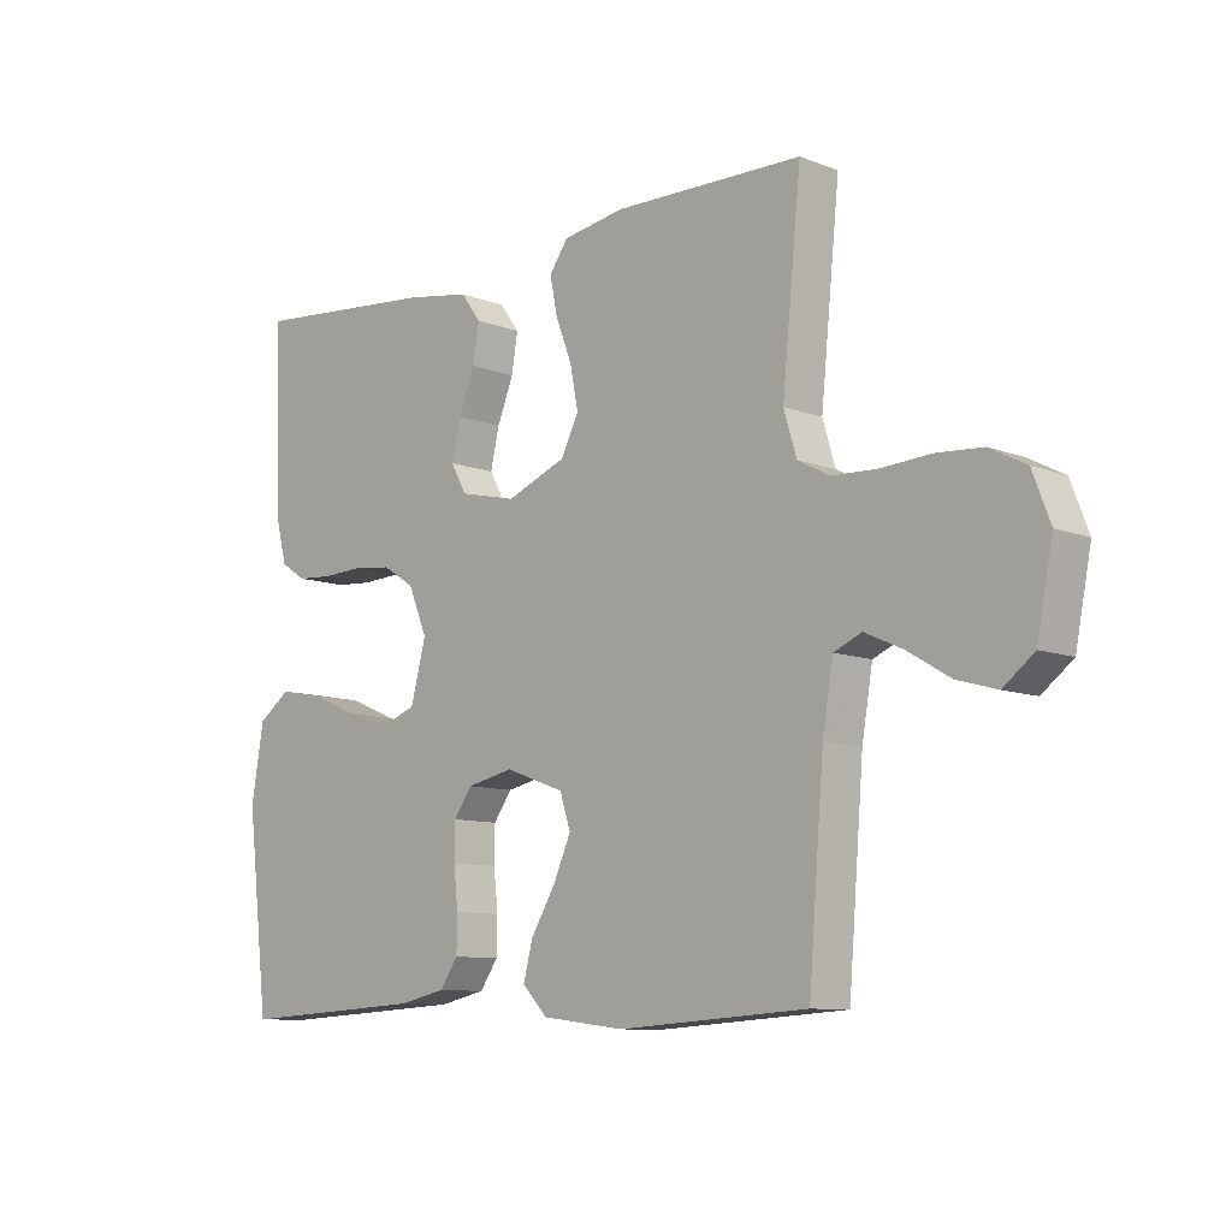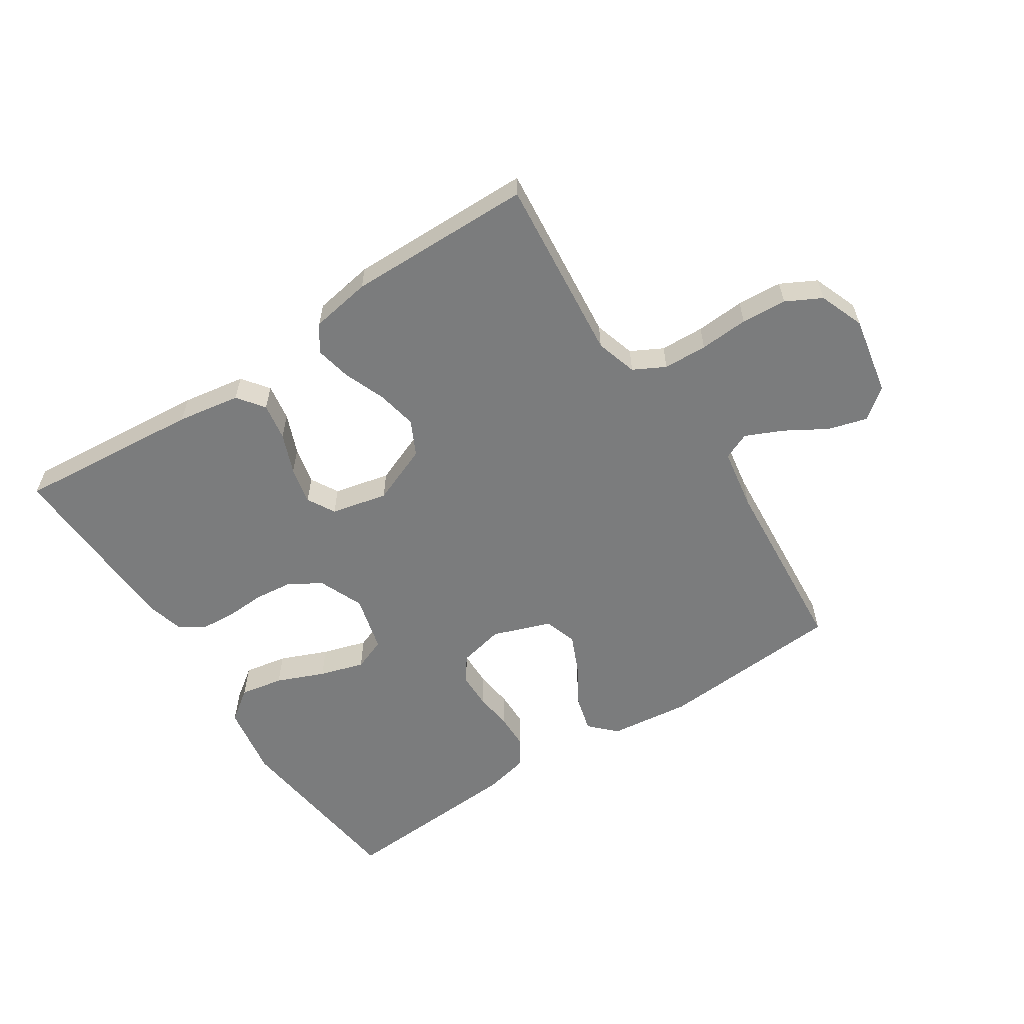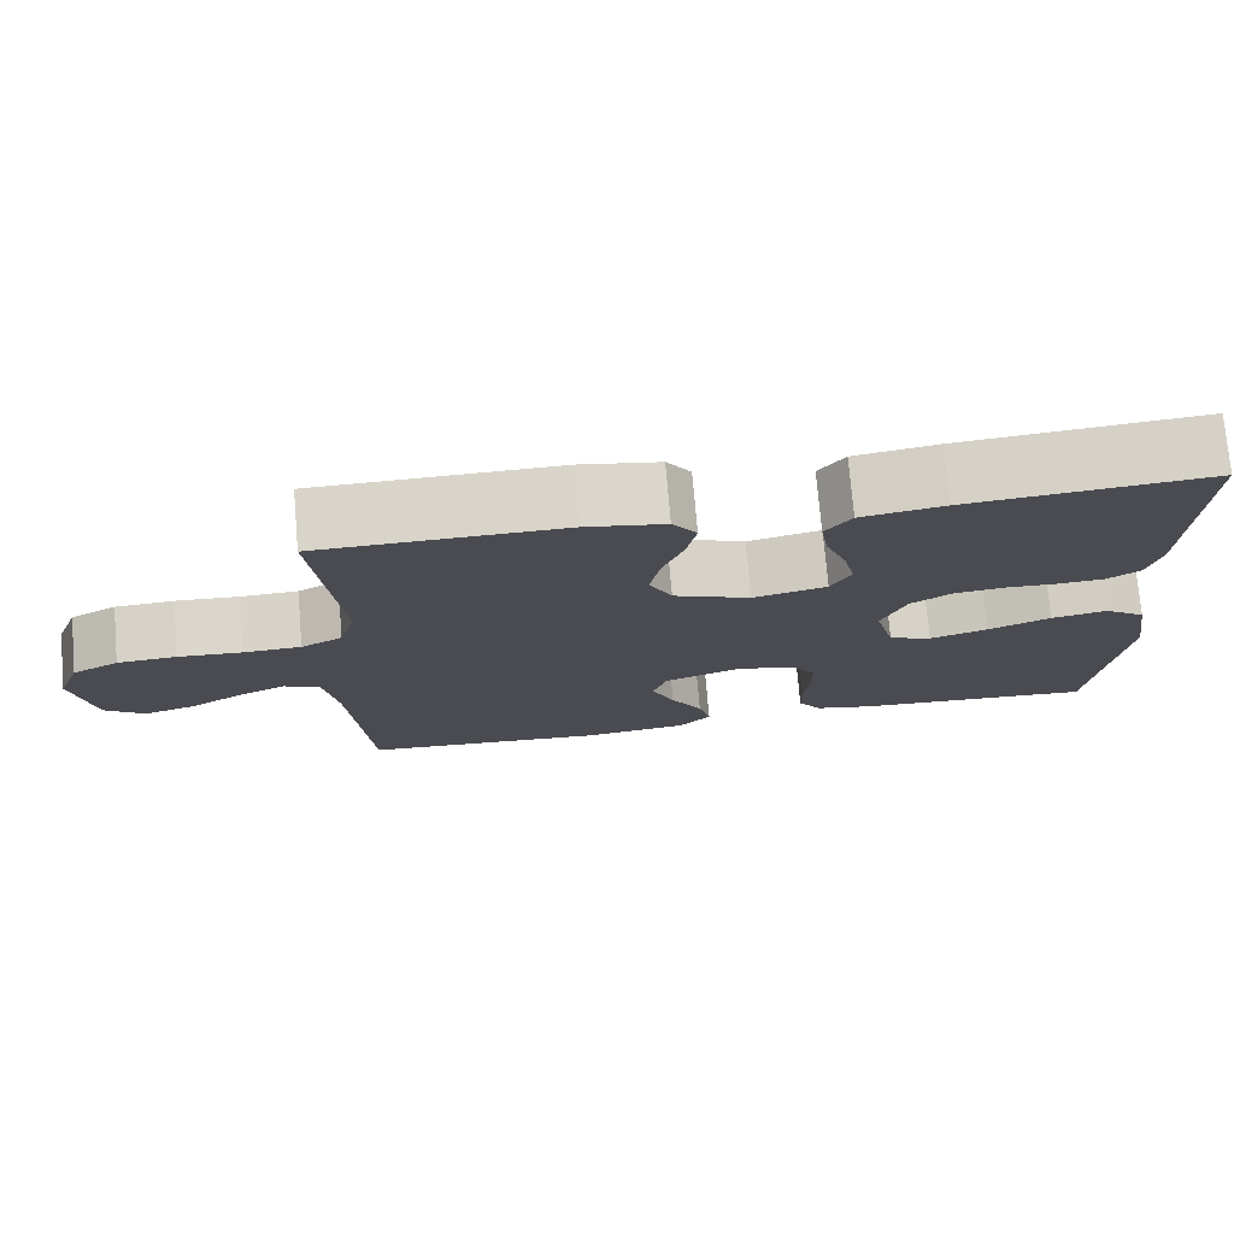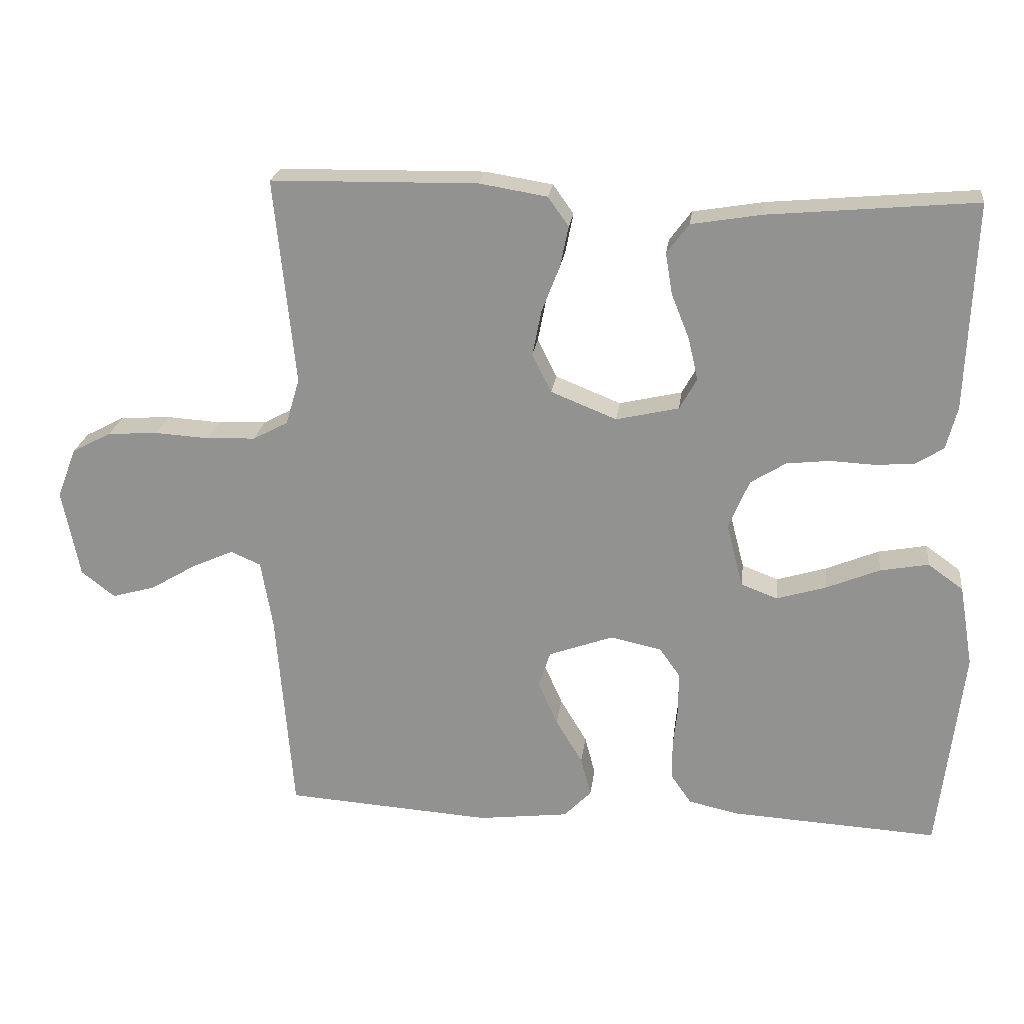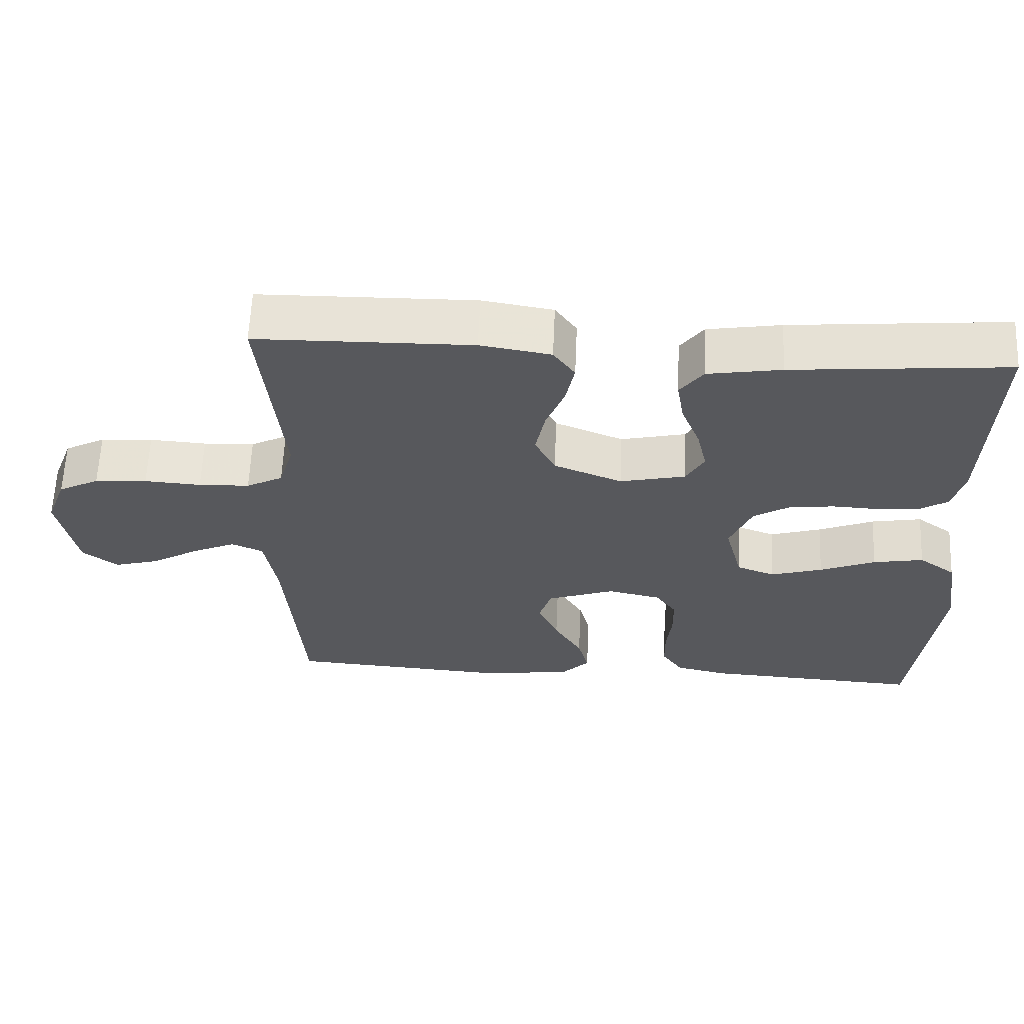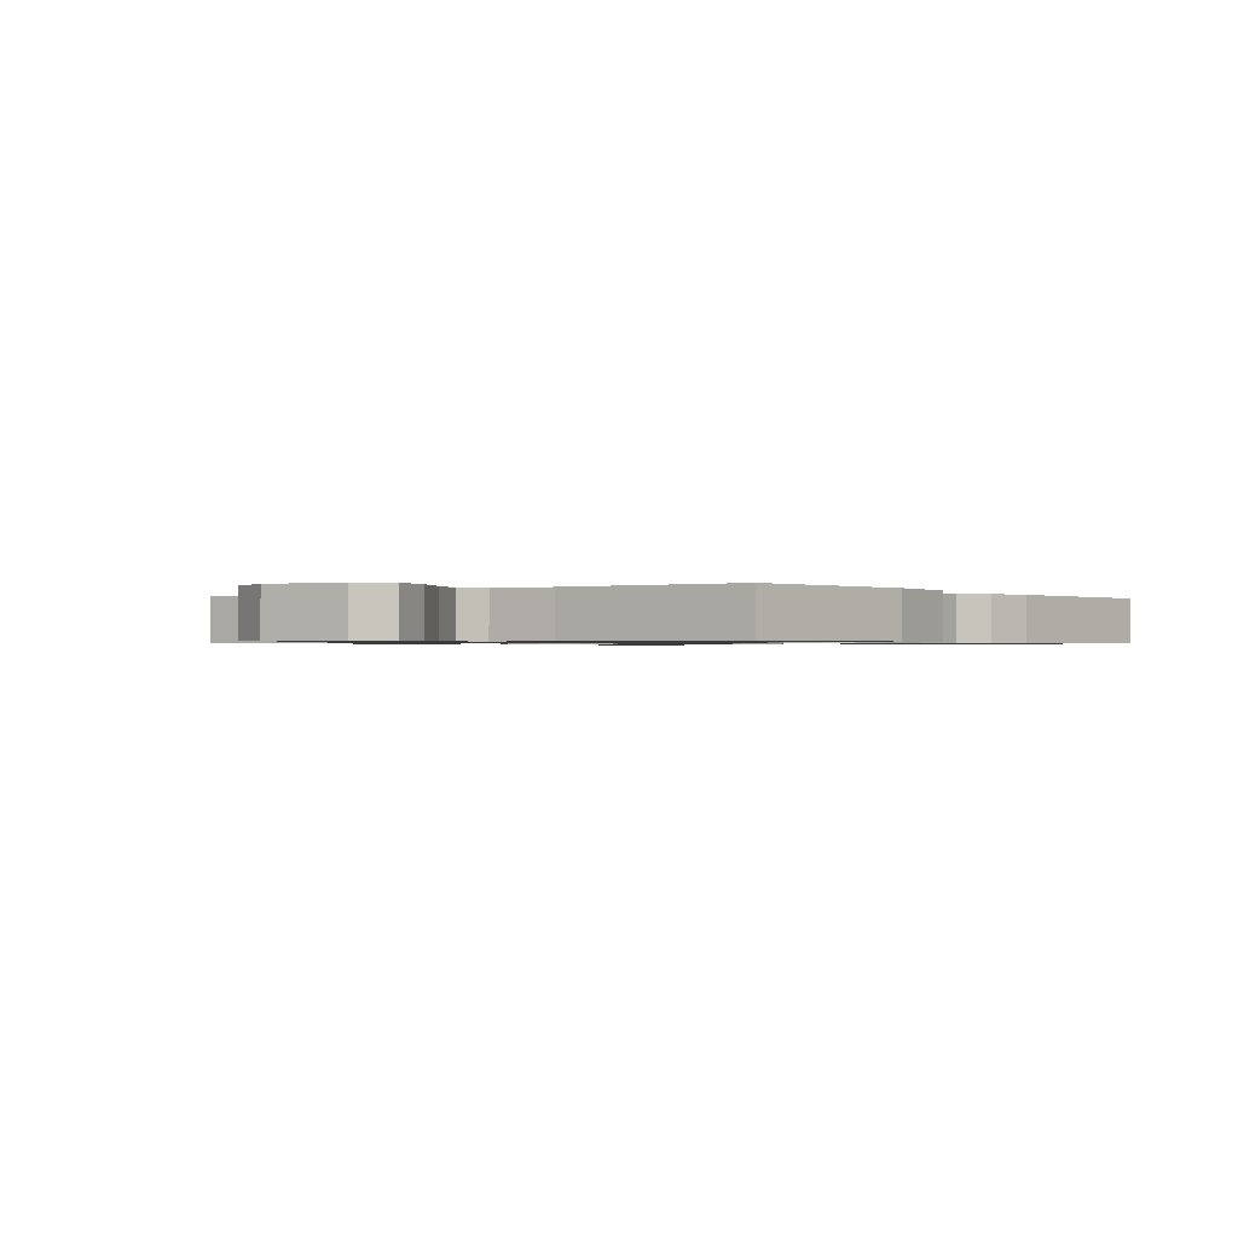
<metadata>
{"format":"obj","ext":"obj","renderer":"f3d","projection":"perspective","resolution":1024,"background":"white","views":[{"elev":-9.6,"azim":45.0,"up":"+Z"},{"elev":-58.7,"azim":33.3,"up":"+Y"},{"elev":75.0,"azim":175.1,"up":"+Z"},{"elev":22.5,"azim":-172.9,"up":"+Z"},{"elev":61.4,"azim":-177.5,"up":"+Z"},{"elev":-0.9,"azim":129.1,"up":"+Y"}]}
</metadata>
<code>
v 0.5 0.07 -0.5
v 0.2 0.07 -0.52
v 0.069 0.07 -0.504
v 0.029 0.07 -0.463
v 0.044 0.07 -0.406
v 0.083 0.07 -0.341
v 0.111 0.07 -0.278
v 0.094 0.07 -0.225
v 0 0.07 -0.191
v -0.074 0.07 -0.207
v -0.103 0.07 -0.248
v -0.104 0.07 -0.305
v -0.097 0.07 -0.368
v -0.098 0.07 -0.425
v -0.127 0.07 -0.467
v -0.2 0.07 -0.483
v -0.5 0.07 -0.5
v -0.535 0.07 -0.2
v -0.515 0.07 -0.082
v -0.464 0.07 -0.045
v -0.394 0.07 -0.058
v -0.317 0.07 -0.09
v -0.245 0.07 -0.112
v -0.192 0.07 -0.092
v -0.168 0.07 0
v -0.198 0.07 0.072
v -0.249 0.07 0.104
v -0.311 0.07 0.111
v -0.375 0.07 0.108
v -0.432 0.07 0.112
v -0.473 0.07 0.138
v -0.489 0.07 0.2
v -0.5 0.07 0.5
v -0.2 0.07 0.473
v -0.098 0.07 0.456
v -0.066 0.07 0.413
v -0.076 0.07 0.353
v -0.102 0.07 0.288
v -0.116 0.07 0.227
v -0.091 0.07 0.182
v 0 0.07 0.161
v 0.095 0.07 0.199
v 0.123 0.07 0.255
v 0.11 0.07 0.321
v 0.084 0.07 0.388
v 0.072 0.07 0.447
v 0.102 0.07 0.489
v 0.2 0.07 0.505
v 0.5 0.07 0.5
v 0.47 0.07 0.2
v 0.49 0.07 0.133
v 0.541 0.07 0.106
v 0.612 0.07 0.103
v 0.691 0.07 0.108
v 0.764 0.07 0.103
v 0.821 0.07 0.073
v 0.849 0.07 0
v 0.824 0.07 -0.128
v 0.775 0.07 -0.166
v 0.712 0.07 -0.148
v 0.645 0.07 -0.108
v 0.585 0.07 -0.081
v 0.541 0.07 -0.1
v 0.524 0.07 -0.2
v 0.5 0 -0.5
v 0.2 0 -0.52
v 0.069 0 -0.504
v 0.029 0 -0.463
v 0.044 0 -0.406
v 0.083 0 -0.341
v 0.111 0 -0.278
v 0.094 0 -0.225
v 0 0 -0.191
v -0.074 0 -0.207
v -0.103 0 -0.248
v -0.104 0 -0.305
v -0.097 0 -0.368
v -0.098 0 -0.425
v -0.127 0 -0.467
v -0.2 0 -0.483
v -0.5 0 -0.5
v -0.535 0 -0.2
v -0.515 0 -0.082
v -0.464 0 -0.045
v -0.394 0 -0.058
v -0.317 0 -0.09
v -0.245 0 -0.112
v -0.192 0 -0.092
v -0.168 0 0
v -0.198 0 0.072
v -0.249 0 0.104
v -0.311 0 0.111
v -0.375 0 0.108
v -0.432 0 0.112
v -0.473 0 0.138
v -0.489 0 0.2
v -0.5 0 0.5
v -0.2 0 0.473
v -0.098 0 0.456
v -0.066 0 0.413
v -0.076 0 0.353
v -0.102 0 0.288
v -0.116 0 0.227
v -0.091 0 0.182
v 0 0 0.161
v 0.095 0 0.199
v 0.123 0 0.255
v 0.11 0 0.321
v 0.084 0 0.388
v 0.072 0 0.447
v 0.102 0 0.489
v 0.2 0 0.505
v 0.5 0 0.5
v 0.47 0 0.2
v 0.49 0 0.133
v 0.541 0 0.106
v 0.612 0 0.103
v 0.691 0 0.108
v 0.764 0 0.103
v 0.821 0 0.073
v 0.849 0 0
v 0.824 0 -0.128
v 0.775 0 -0.166
v 0.712 0 -0.148
v 0.645 0 -0.108
v 0.585 0 -0.081
v 0.541 0 -0.1
v 0.524 0 -0.2
f 59 60 61
f 58 59 61
f 57 58 61
f 56 57 61
f 55 56 61
f 54 55 61
f 53 54 61
f 52 53 61 62
f 51 52 62 63
f 48 49 50
f 47 48 50
f 46 47 50
f 45 46 50
f 44 45 50
f 51 63 64
f 50 51 64
f 44 50 64
f 43 44 64
f 36 37 38
f 35 36 38
f 34 35 38
f 33 34 38
f 32 33 38
f 31 32 38
f 30 31 38
f 29 30 38
f 28 29 38
f 27 28 38 39
f 26 27 39 40
f 20 21 22
f 19 20 22
f 18 19 22
f 17 18 22
f 16 17 22
f 15 16 22
f 14 15 22
f 13 14 22
f 12 13 22
f 11 12 22 23
f 10 11 23 24
f 4 5 6
f 3 4 6
f 2 3 6
f 1 2 6
f 64 1 6
f 64 6 7
f 64 7 8
f 43 64 8
f 42 43 8
f 41 42 8 9
f 41 9 10
f 40 41 10
f 26 40 10
f 25 26 10
f 10 24 25
f 125 124 123
f 125 123 122
f 125 122 121
f 125 121 120
f 125 120 119
f 125 119 118
f 125 118 117
f 126 125 117 116
f 127 126 116 115
f 114 113 112
f 114 112 111
f 114 111 110
f 114 110 109
f 114 109 108
f 128 127 115
f 128 115 114
f 128 114 108
f 128 108 107
f 102 101 100
f 102 100 99
f 102 99 98
f 102 98 97
f 102 97 96
f 102 96 95
f 102 95 94
f 102 94 93
f 102 93 92
f 103 102 92 91
f 104 103 91 90
f 86 85 84
f 86 84 83
f 86 83 82
f 86 82 81
f 86 81 80
f 86 80 79
f 86 79 78
f 86 78 77
f 86 77 76
f 87 86 76 75
f 88 87 75 74
f 70 69 68
f 70 68 67
f 70 67 66
f 70 66 65
f 70 65 128
f 71 70 128
f 72 71 128
f 72 128 107
f 72 107 106
f 73 72 106 105
f 74 73 105
f 74 105 104
f 74 104 90
f 74 90 89
f 89 88 74
f 1 65 66 2
f 2 66 67 3
f 3 67 68 4
f 4 68 69 5
f 5 69 70 6
f 6 70 71 7
f 7 71 72 8
f 8 72 73 9
f 9 73 74 10
f 10 74 75 11
f 11 75 76 12
f 12 76 77 13
f 13 77 78 14
f 14 78 79 15
f 15 79 80 16
f 16 80 81 17
f 17 81 82 18
f 18 82 83 19
f 19 83 84 20
f 20 84 85 21
f 21 85 86 22
f 22 86 87 23
f 23 87 88 24
f 24 88 89 25
f 25 89 90 26
f 26 90 91 27
f 27 91 92 28
f 28 92 93 29
f 29 93 94 30
f 30 94 95 31
f 31 95 96 32
f 32 96 97 33
f 33 97 98 34
f 34 98 99 35
f 35 99 100 36
f 36 100 101 37
f 37 101 102 38
f 38 102 103 39
f 39 103 104 40
f 40 104 105 41
f 41 105 106 42
f 42 106 107 43
f 43 107 108 44
f 44 108 109 45
f 45 109 110 46
f 46 110 111 47
f 47 111 112 48
f 48 112 113 49
f 49 113 114 50
f 50 114 115 51
f 51 115 116 52
f 52 116 117 53
f 53 117 118 54
f 54 118 119 55
f 55 119 120 56
f 56 120 121 57
f 57 121 122 58
f 58 122 123 59
f 59 123 124 60
f 60 124 125 61
f 61 125 126 62
f 62 126 127 63
f 63 127 128 64
f 64 128 65 1

</code>
